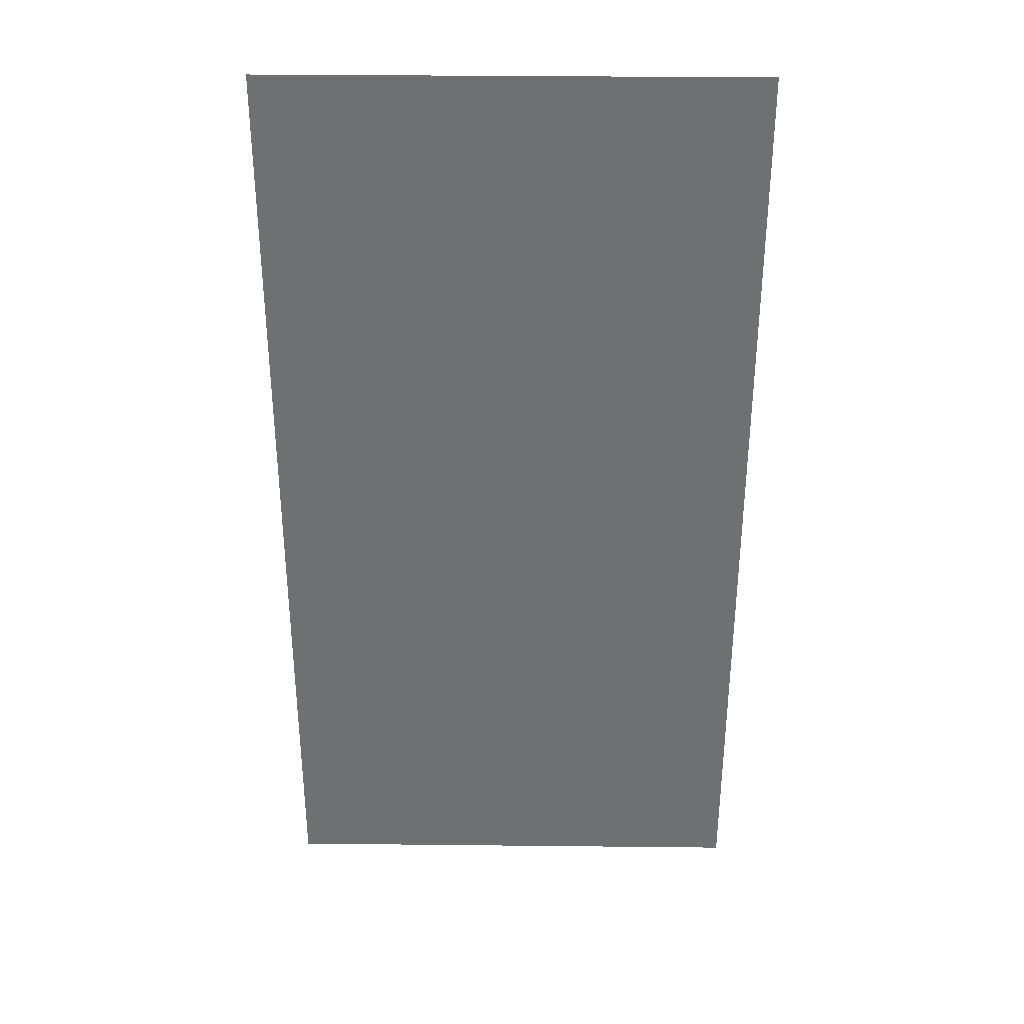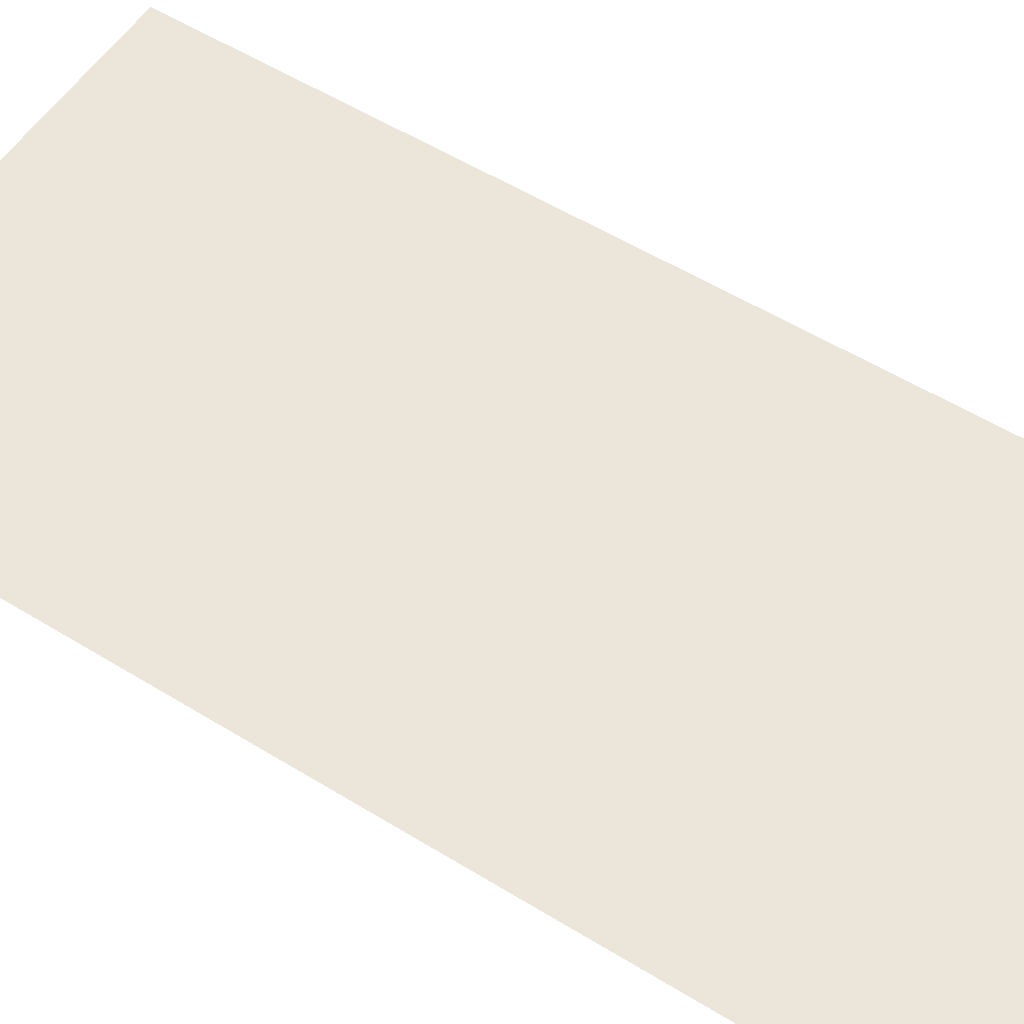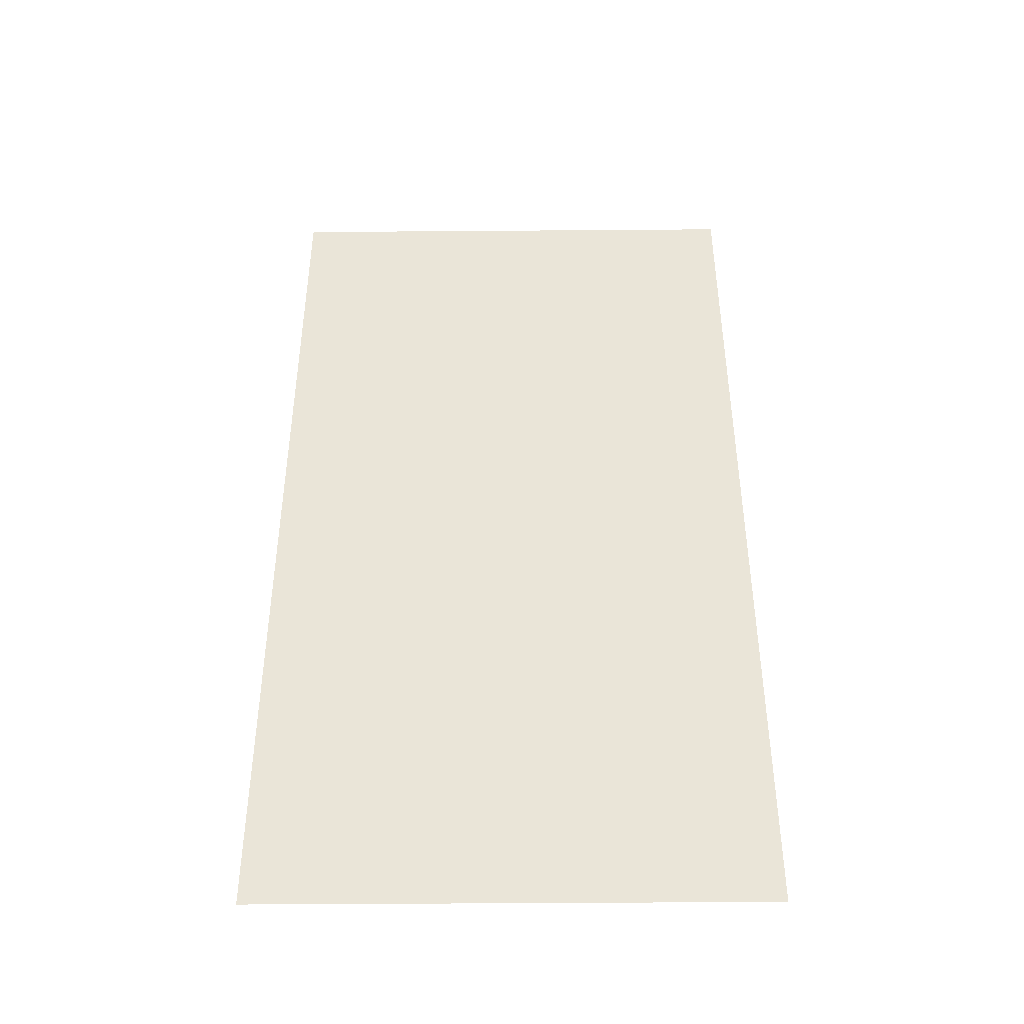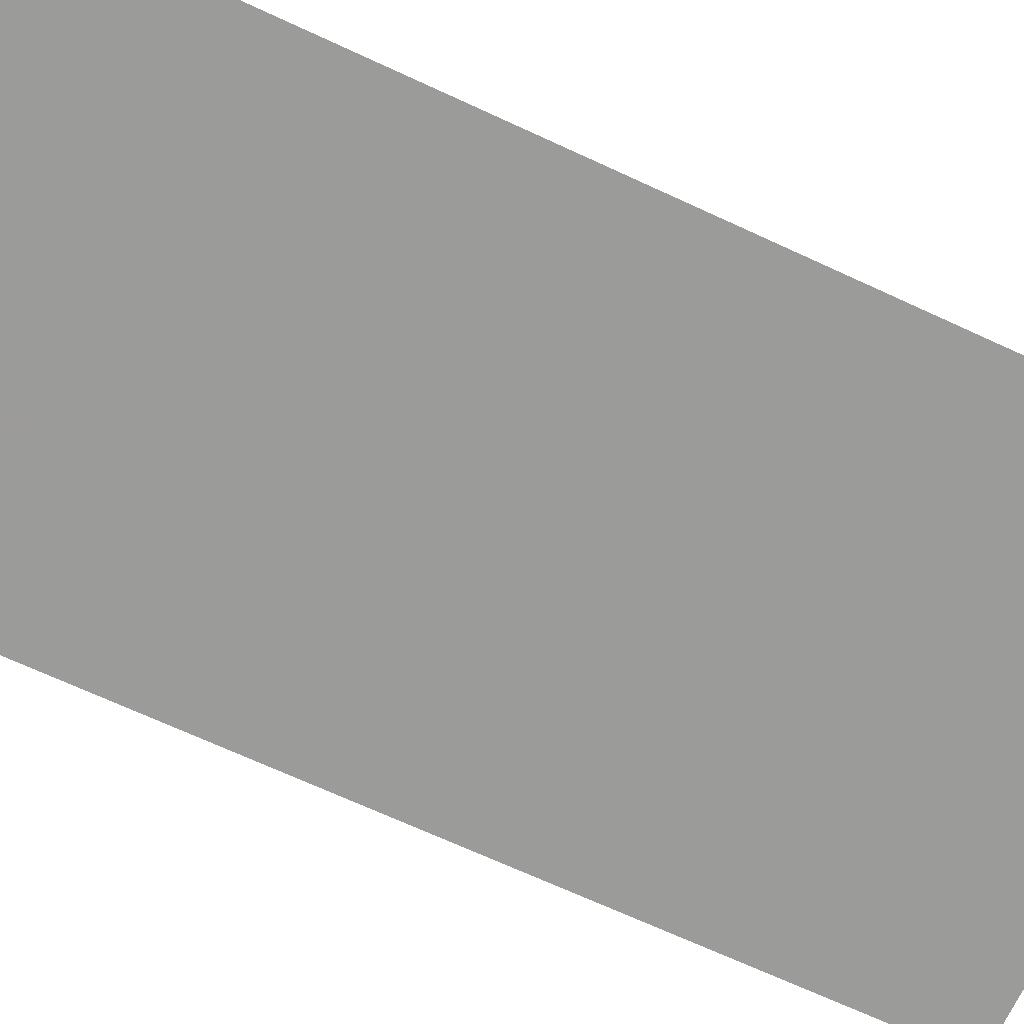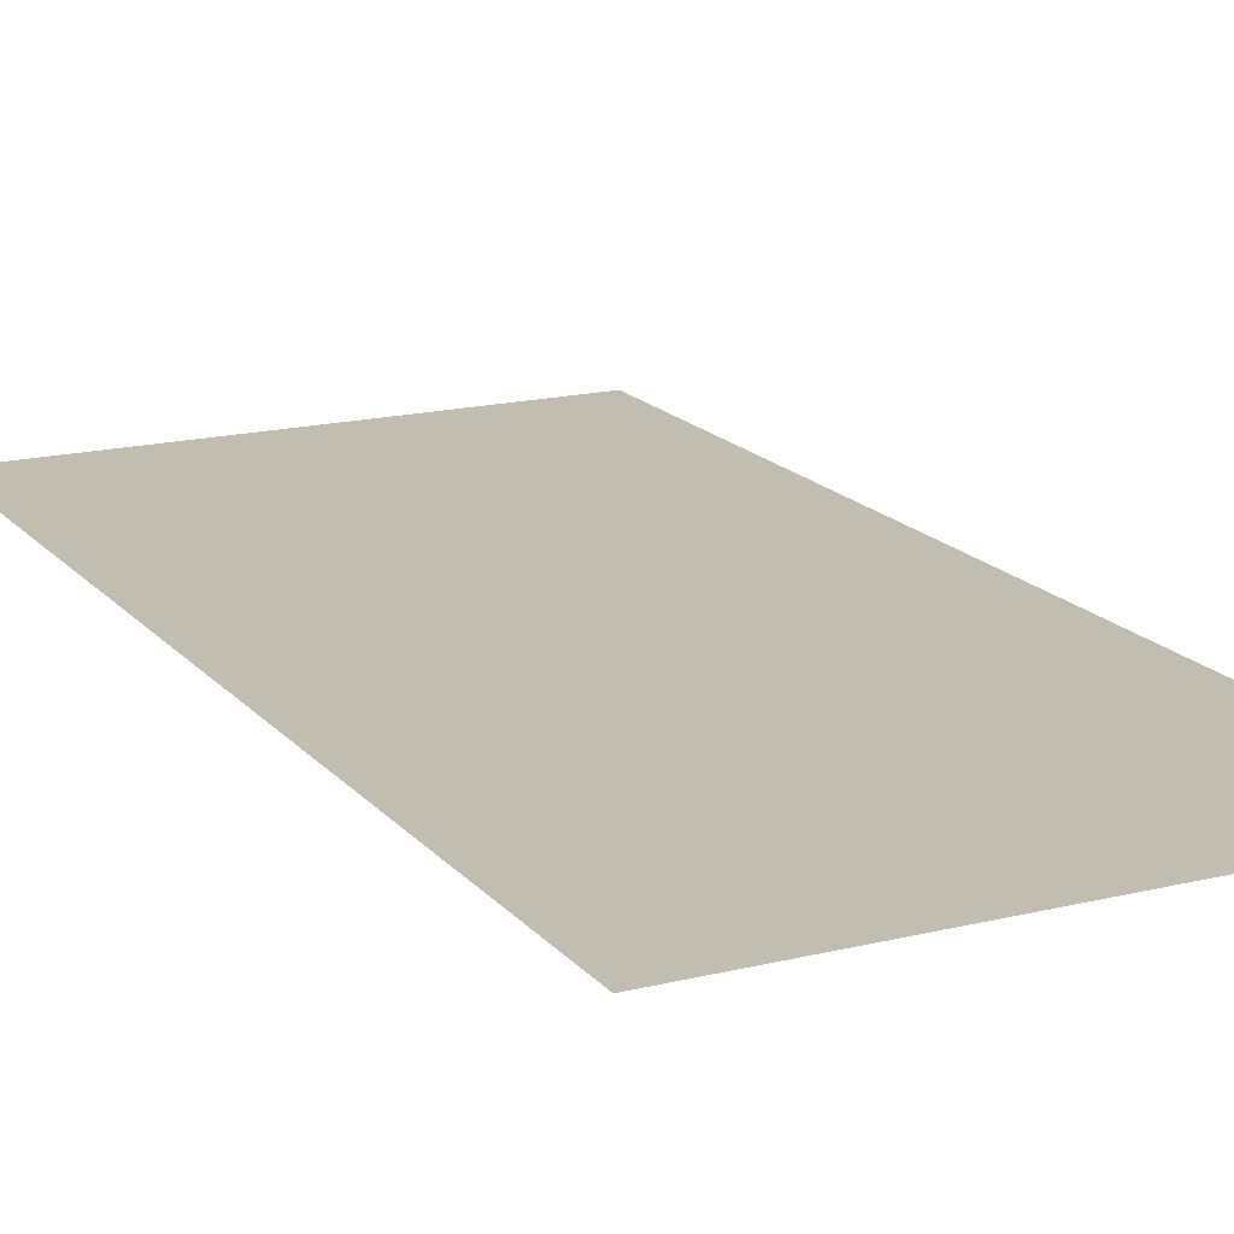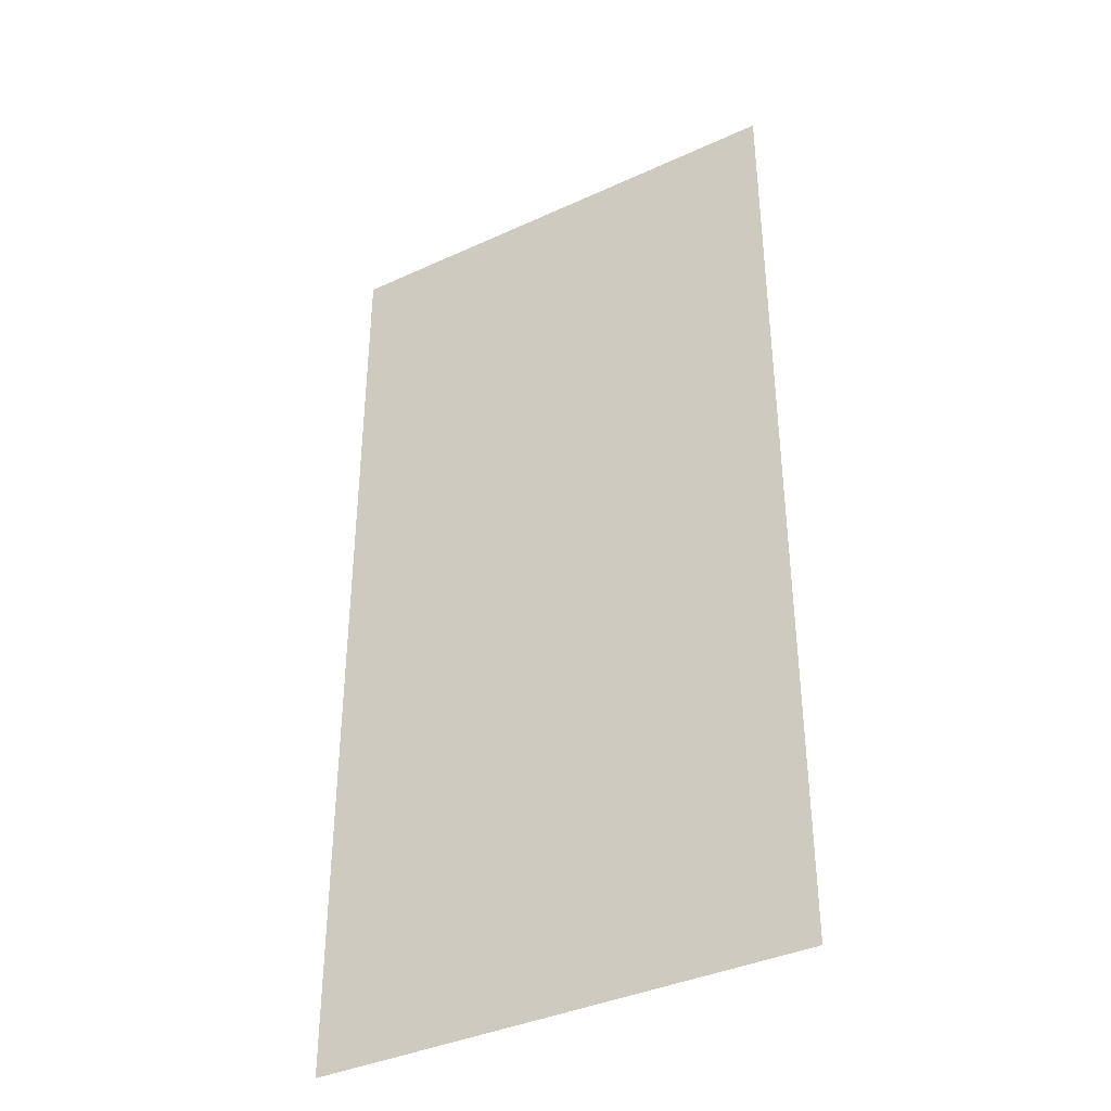
<metadata>
{"format":"obj","ext":"obj","renderer":"f3d","projection":"perspective","resolution":1024,"background":"white","views":[{"elev":35.1,"azim":0.8,"up":"+Y"},{"elev":55.2,"azim":123.0,"up":"+Z"},{"elev":-44.9,"azim":0.5,"up":"+Y"},{"elev":-69.6,"azim":-114.8,"up":"+Z"},{"elev":17.0,"azim":-26.4,"up":"+Z"},{"elev":-38.2,"azim":-149.8,"up":"+Y"}]}
</metadata>
<code>
v 2742 -348 -8412
v 2710 -348 -8412
v 2710 -412 -8412
v 2742 -412 -8412
v 2742 -348 -8412
v 2710 -412 -8412
f 1 2 3
f 4 5 6

</code>
